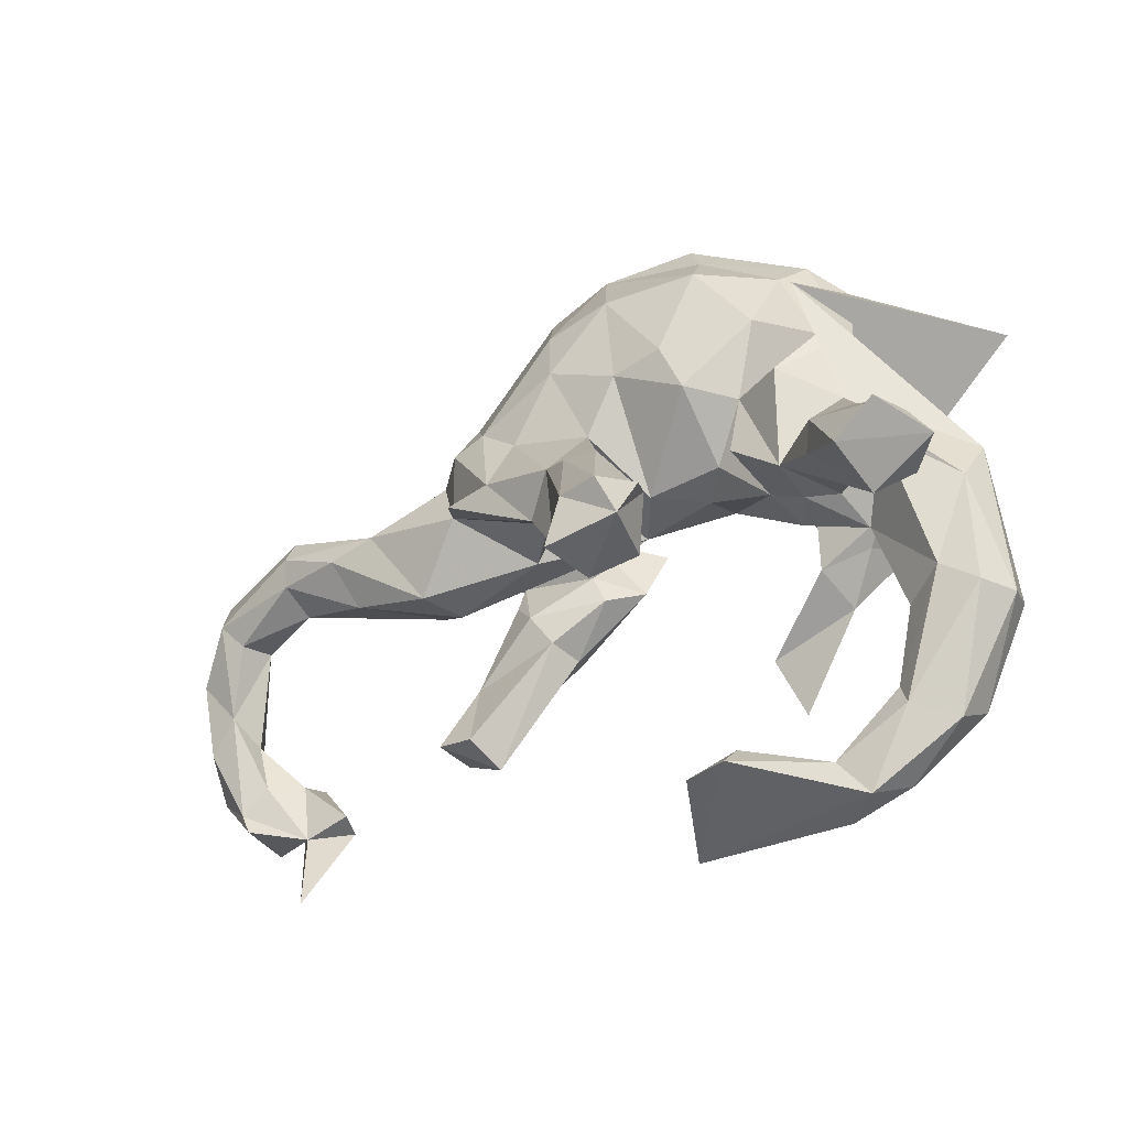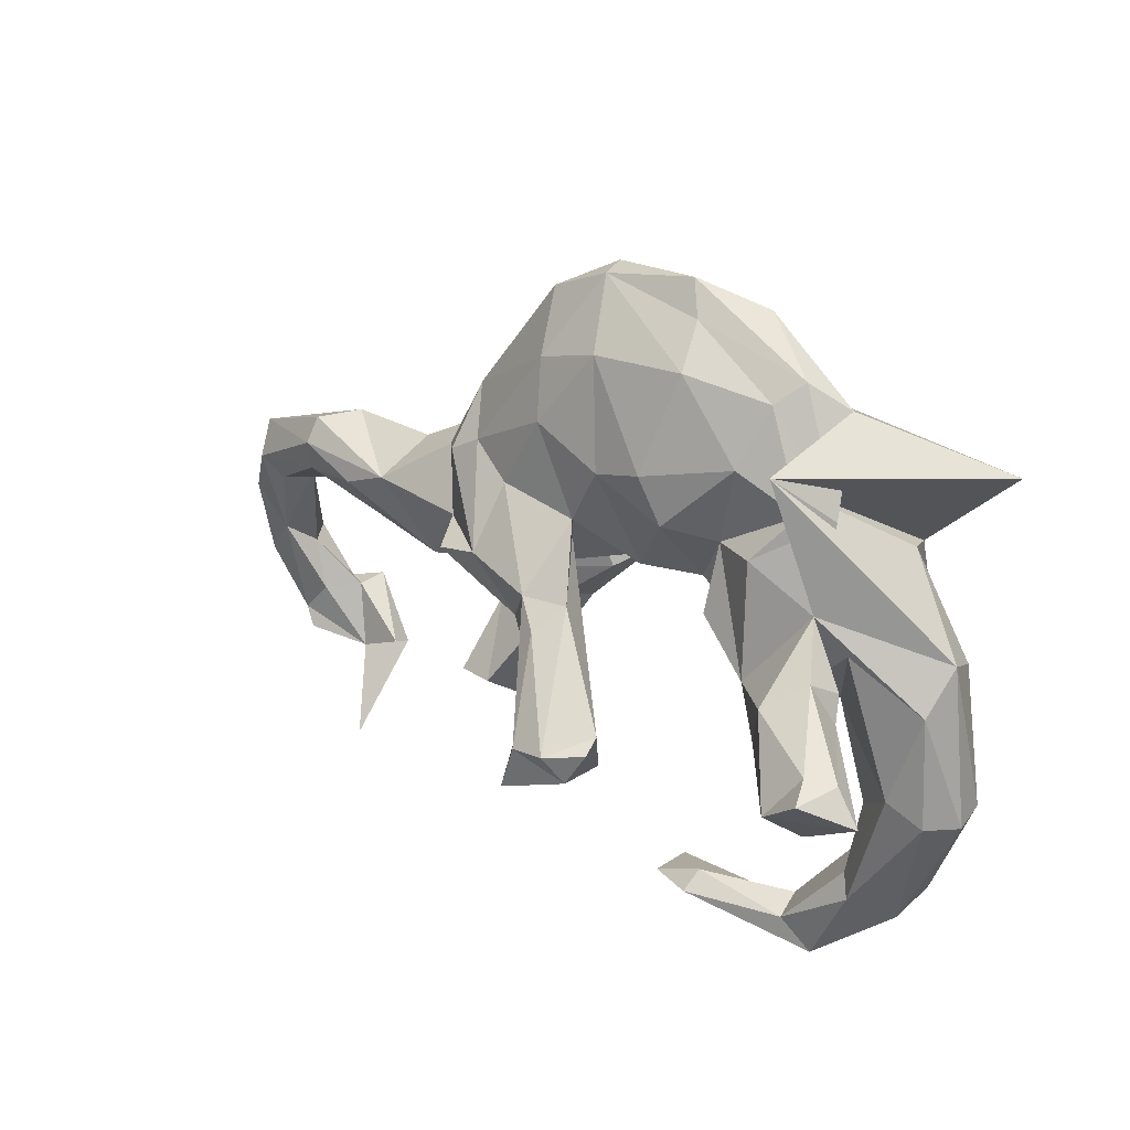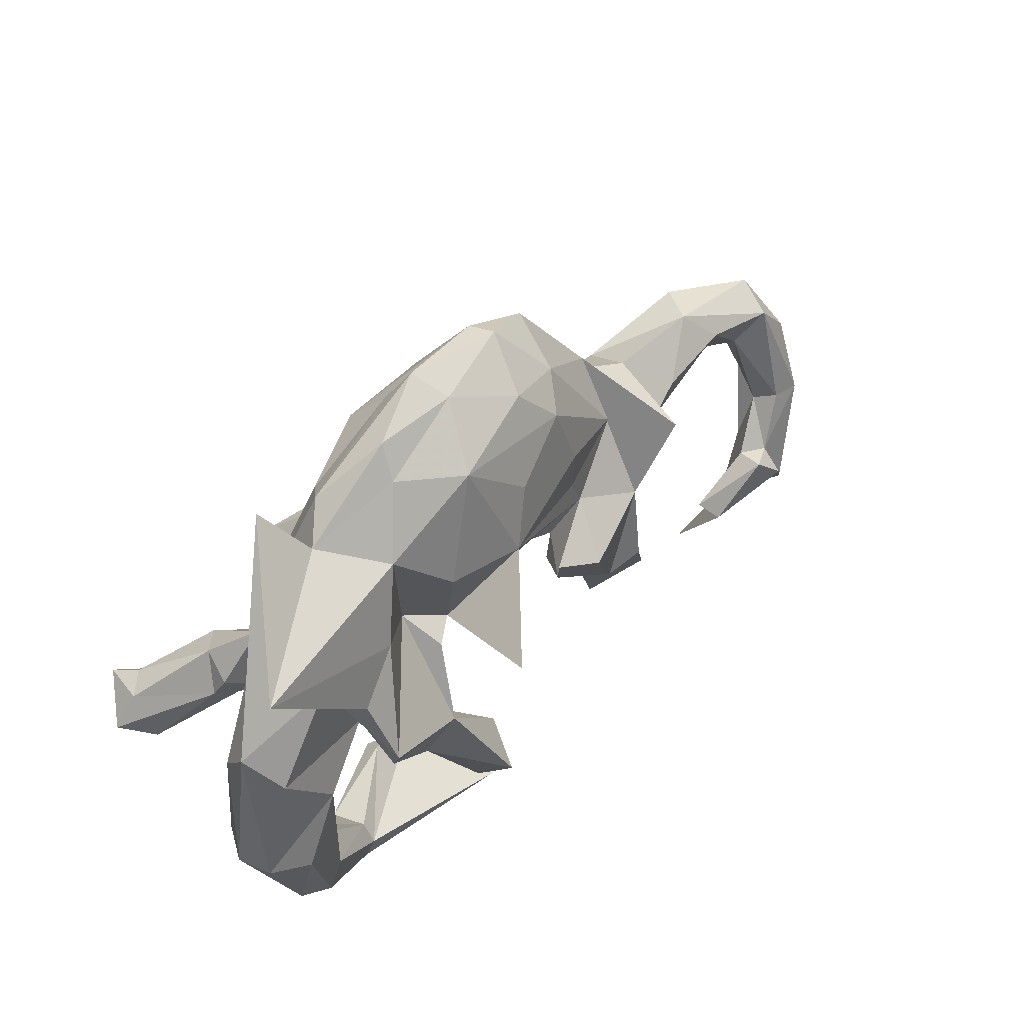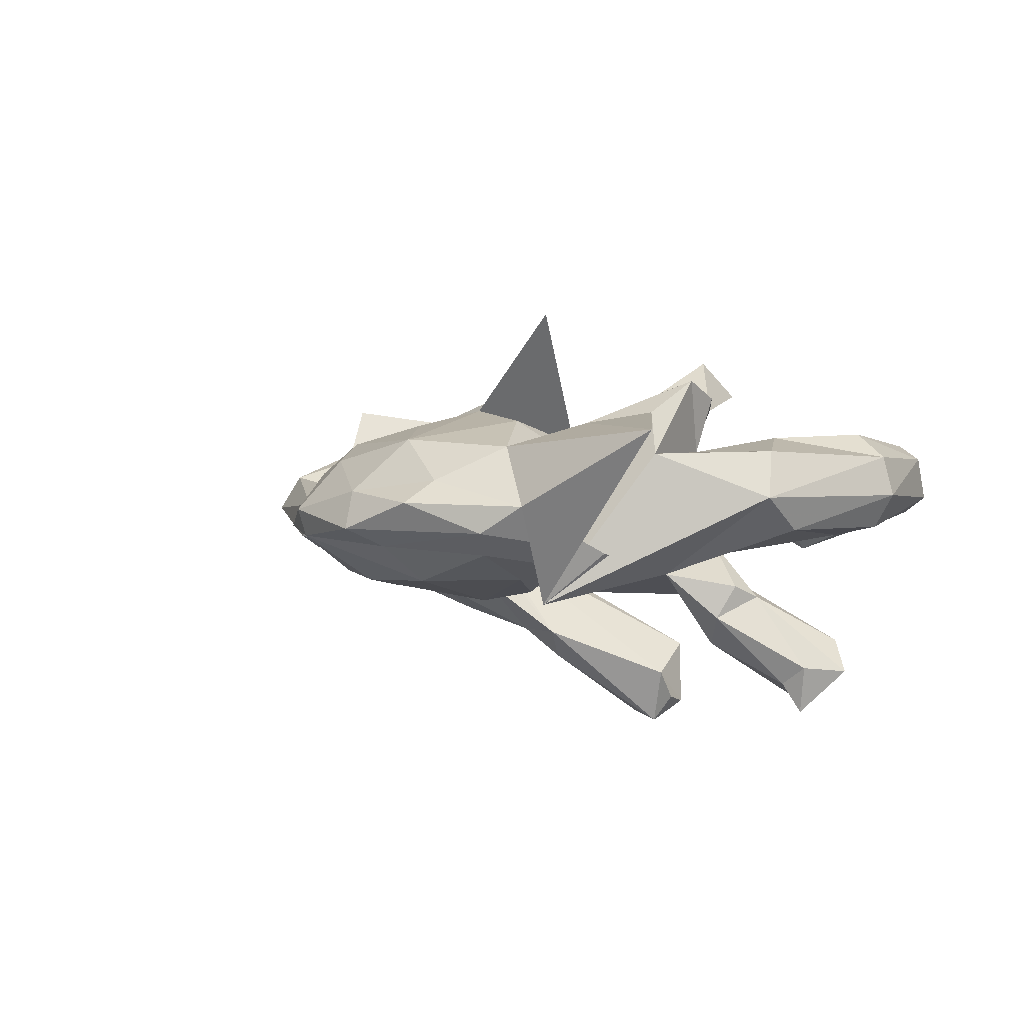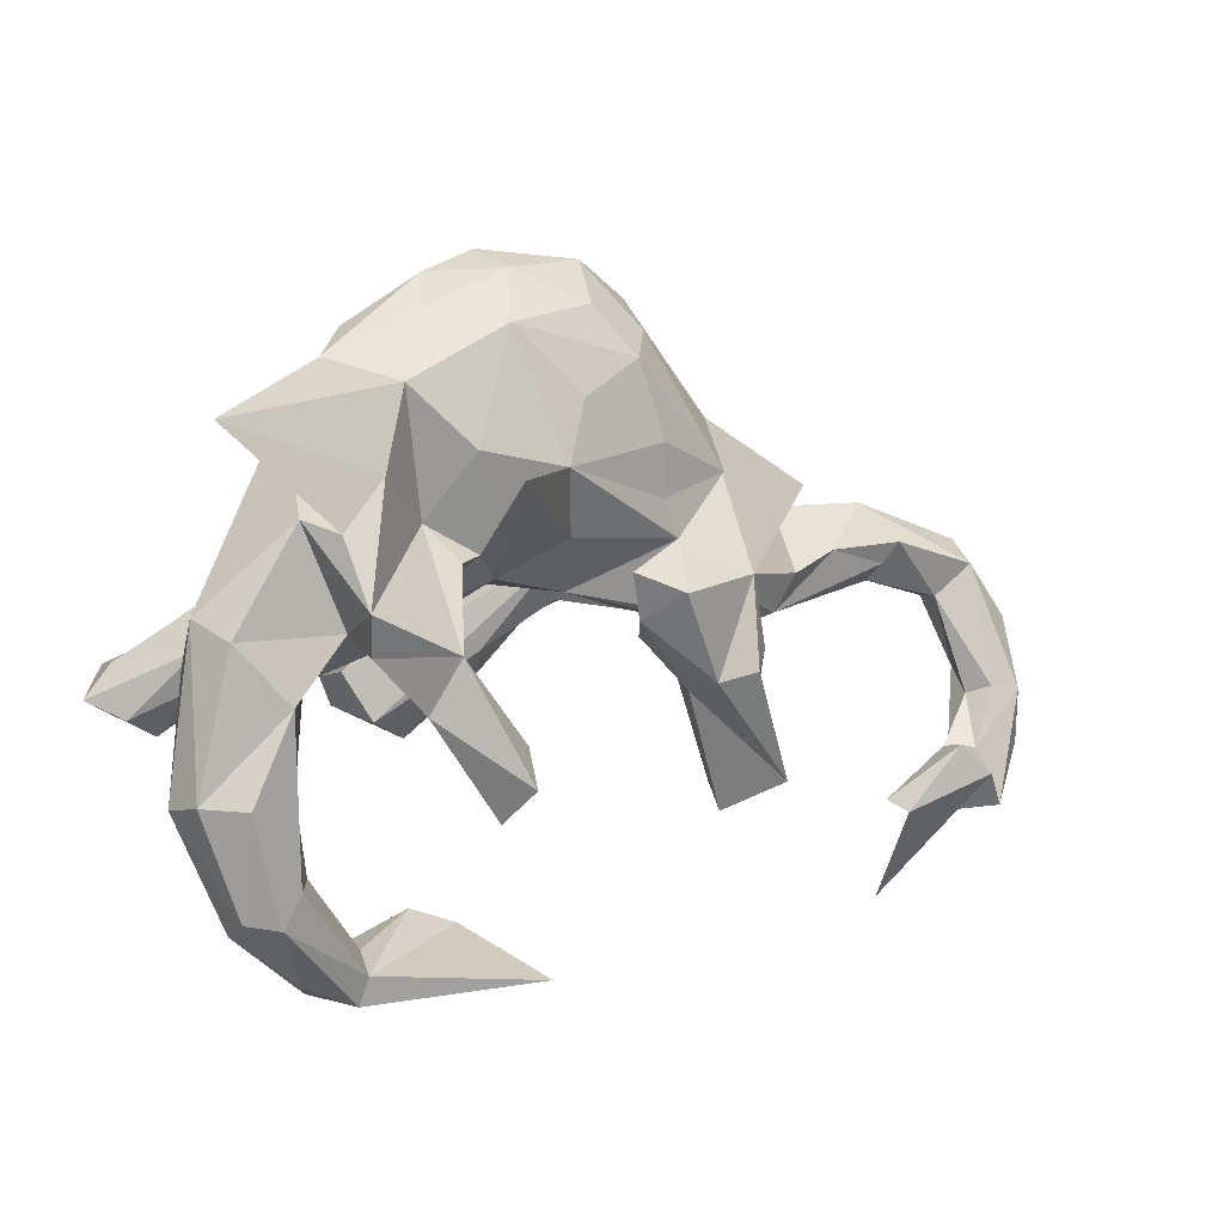
<metadata>
{"format":"obj","ext":"obj","renderer":"f3d","projection":"perspective","resolution":1024,"background":"white","views":[{"elev":-28.2,"azim":-147.1,"up":"+Y"},{"elev":23.7,"azim":-137.4,"up":"+Y"},{"elev":48.0,"azim":-46.6,"up":"+Y"},{"elev":4.8,"azim":-127.6,"up":"+Z"},{"elev":4.4,"azim":-32.4,"up":"+Y"}]}
</metadata>
<code>
v 0.8539 -0.1647 0.06575
v 0.855 -0.06552 -0.04358
v 0.8737 -0.05335 0.002201
v 0.8666 -0.2529 0.04559
v 0.7923 -0.3018 0.00384
v 0.8447 -0.1907 -0.02281
v 0.8084 0.07124 -0.04827
v 0.7963 -0.1337 -0.03277
v 0.7949 0.03465 0.0143
v 0.8027 -0.1588 0.05974
v 0.7912 0.01673 -0.08542
v 0.786 -0.3441 0.1021
v 0.774 -0.3354 -0.000392
v 0.7797 -0.1727 0.02314
v 0.7516 -0.256 0.01485
v 0.7419 -0.01756 -0.009854
v 0.7574 -0.01981 -0.06661
v 0.7512 -0.2527 0.0825
v 0.751 -0.2893 0.1228
v 0.6355 -0.4959 -0.02195
v 0.678 -0.3561 0.03956
v 0.6517 0.0731 0.01115
v 0.6354 0.04235 -0.1066
v 0.6311 0.00955 -0.0465
v 0.6334 0.09018 -0.1158
v 0.6149 -0.3442 0.08624
v 0.706 -0.249 0.05912
v 0.5952 0.1351 -0.02449
v 0.6998 -0.2414 0.1091
v 0.6033 -0.3283 0.04515
v 0.633 0.1296 -0.09056
v 0.6258 0.03893 0.000718
v 0.5073 0.06535 0.02984
v 0.45 0.07717 -0.1182
v 0.3951 -0.02702 0.02984
v 0.5259 0.05042 -0.1236
v 0.5043 -0.0179 -0.07142
v 0.431 0.1314 -0.02727
v 0.3824 -0.278 0.08424
v 0.3707 -0.2816 -0.01597
v 0.338 -0.05428 -0.007889
v 0.4185 0.03338 0.0532
v 0.3442 -0.1625 0.05457
v 0.2756 0.04191 0.1437
v 0.3137 -0.06883 0.1196
v 0.1621 0.09481 0.1157
v 0.3652 -0.04358 -0.08045
v 0.3089 -0.2842 -0.02017
v 0.2892 -0.321 0.03864
v 0.3486 0.1703 0.1651
v 0.3324 0.1543 -0.07122
v 0.301 0.03886 0.08433
v 0.2786 0.1738 -0.1227
v 0.2797 0.06031 -0.1221
v 0.2728 0.01715 0.08137
v 0.275 -0.02744 0.06264
v 0.2729 -0.09947 0.1632
v 0.2827 0.2683 0.005742
v 0.2852 0.2635 -0.0459
v 0.2075 -0.1138 0.1522
v 0.2409 0.03642 -0.1894
v 0.2321 -0.06681 0.03386
v 0.264 0.189 0.08392
v 0.1695 -0.01737 -0.03748
v 0.1859 -0.1277 0.1085
v 0.1167 -0.0468 0.08142
v 0.2267 0.201 -0.1175
v 0.1638 0.05111 -0.1949
v 0.2016 -0.112 0.05389
v 0.1297 0.2335 0.1297
v 0.1251 0.02183 0.196
v 0.1353 -0.004055 0.0734
v 0.1338 0.153 0.1209
v 0.09695 -0.004971 -0.1193
v 0.01328 0.01908 0.04534
v 0.07718 -0.01864 0.1444
v 0.1548 0.1523 -0.1321
v 0.1527 0.4437 -0.01841
v 0.1312 0.394 0.07048
v 0.1089 0.3582 -0.09775
v 0.01885 0.1262 -0.1259
v 0.05392 0.4948 0.01914
v 0.04296 0.4865 -0.02481
v 0.08818 0.2672 -0.1286
v 0.04924 0.05302 0.1714
v 0.09078 0.3526 0.1215
v 0.03459 0.02581 -0.2202
v 0.07846 0.09208 -0.05969
v 0.08463 -0.03365 -0.1844
v 0.02565 0.4279 0.09899
v 0.01681 -0.1184 -0.2154
v -0.04058 0.04131 -0.03491
v -0.1076 0.5055 -0.001219
v -0.02414 0.1004 0.1241
v -0.05262 0.03324 -0.2166
v -0.0354 0.2168 -0.134
v -0.001491 0.3867 -0.1018
v -0.01369 -0.07867 -0.1523
v -0.02522 0.000282 -0.264
v -0.05925 0.2005 0.1802
v -0.04688 -0.156 -0.3275
v -0.07776 -0.2206 -0.278
v -0.05984 -0.2059 -0.3681
v -0.02054 0.2966 0.1566
v 0.07066 0.06709 -0.06831
v -0.2257 0.1877 0.3437
v -0.08767 -0.1323 -0.371
v -0.1309 -0.178 0.1892
v -0.158 -0.2283 0.2588
v -0.1447 -0.1888 -0.2461
v -0.1541 0.1626 -0.1252
v -0.085 0.4768 0.0569
v -0.2175 0.4671 0.04549
v -0.1063 -0.4646 -0.06061
v -0.1636 0.05807 -0.03302
v -0.1507 -0.1218 -0.378
v -0.1392 0.4538 -0.03037
v -0.1801 -0.2801 0.1991
v -0.13 0.3975 0.1402
v -0.1205 0.2362 -0.1369
v -0.1167 0.03505 0.02184
v -0.1676 -0.1706 -0.3455
v -0.178 -0.1135 -0.2878
v -0.1942 -0.1231 -0.3297
v -0.169 0.08082 0.1236
v -0.2433 -0.04793 0.2102
v -0.03657 -0.5292 0.09435
v -0.1268 0.04432 0.08768
v -0.1887 -0.4342 -0.05472
v -0.2523 -0.0777 0.1257
v -0.1596 0.3913 -0.08909
v -0.2442 0.1247 0.09687
v -0.2141 0.07215 0.154
v -0.2472 -0.01323 -0.02511
v -0.1965 0.225 0.1685
v -0.2612 0.001782 0.1015
v -0.2804 -0.1303 0.1798
v -0.2209 0.03559 -0.101
v -0.3163 -0.03472 -0.1277
v -0.2241 0.1421 -0.07111
v -0.2311 0.4173 0.0798
v -0.1838 -0.4618 -0.08741
v -0.2604 0.2675 -0.08675
v -0.2769 -0.05437 0.02136
v -0.2871 0.3612 -0.0391
v -0.3336 -0.05603 0.1393
v -0.3877 -0.09126 0.02171
v -0.3927 0.01604 0.2347
v -0.3673 -0.01928 0.1157
v -0.3697 0.3501 0.04335
v -0.3165 -0.05123 -0.05067
v -0.3113 -0.4651 0.03427
v -0.3759 -0.5277 -0.00868
v -0.3295 -0.4757 -0.02567
v -0.3073 0.149 -0.1113
v -0.336 0.1923 0.1682
v -0.2878 0.3163 0.1324
v -0.361 0.2181 -0.06498
v -0.3188 0.3926 -0.000486
v -0.377 -0.04433 0.2041
v -0.404 -0.02183 -0.2001
v -0.4235 -0.3694 0.004665
v -0.3193 -0.5426 0.04556
v -0.4107 -0.5027 0.05649
v -0.3094 -0.4981 0.05682
v -0.4041 0.08 -0.07771
v -0.457 -0.1108 0.1399
v -0.5035 -0.1826 -0.2158
v -0.4072 0.213 -0.03555
v -0.5785 0.2664 0.1685
v -0.4085 0.1171 0.1862
v -0.4052 -0.3519 0.0647
v -0.4456 0.01918 -0.04787
v -0.4467 -0.2427 0.01099
v -0.3697 -0.05358 -0.03361
v -0.3977 -0.0787 -0.2016
v -0.4394 0.1357 0.1217
v -0.4235 -0.07923 -0.1072
v -0.3461 0.288 -0.1173
v -0.4825 -0.129 -0.2868
v -0.4378 -0.2324 0.0968
v -0.4558 0.01461 -0.1493
v -0.4363 -0.3608 0.114
v -0.4797 -0.05151 -0.1174
v -0.4696 -0.01297 -0.09806
v -0.4653 -0.4095 0.1167
v -0.5654 0.006494 0.05337
v -0.4416 -0.4044 -0.01221
v -0.5288 -0.06349 -0.2556
v -0.508 -0.2054 -0.02218
v -0.5649 -0.2386 -0.006245
v -0.506 -0.4269 0.0296
v -0.5153 -0.3995 0.09692
v -0.5394 -0.02244 0.1247
v -0.5542 -0.06185 -0.002965
v -0.5212 -0.2423 0.1443
v -0.5968 -0.2455 0.04769
v -0.6067 -0.1262 -0.2312
v -0.5663 -0.07473 -0.2263
v -0.5829 -0.2366 0.1097
v -0.559 -0.1537 -0.1883
v -0.5505 -0.08262 -0.301
f 130 126 108
f 109 108 126
f 136 126 130
f 177 149 148
f 160 148 149
f 171 177 148
f 194 149 177
f 126 148 160
f 146 160 149
f 66 65 76
f 60 76 65
f 72 66 76
f 69 65 66
f 55 45 56
f 43 56 45
f 62 55 56
f 44 45 55
f 156 157 170
f 150 170 157
f 171 156 170
f 132 157 156
f 135 157 132
f 148 132 156
f 38 50 44
f 58 44 50
f 42 38 44
f 38 33 28
f 22 28 33
f 34 38 28
f 42 33 38
f 9 28 22
f 32 22 33
f 7 28 9
f 16 9 22
f 3 7 9
f 31 28 7
f 150 157 141
f 119 141 157
f 113 150 141
f 63 46 58
f 44 58 46
f 79 63 58
f 73 46 63
f 112 113 141
f 159 150 113
f 135 119 157
f 112 141 119
f 78 79 58
f 86 63 79
f 93 113 112
f 90 112 119
f 82 112 90
f 86 90 119
f 90 79 82
f 78 82 79
f 86 79 90
f 93 112 82
f 83 82 78
f 126 137 109
f 118 109 137
f 160 137 126
f 108 118 137
f 130 108 137
f 108 109 118
f 40 39 49
f 65 49 39
f 21 20 26
f 19 26 20
f 30 21 26
f 19 20 21
f 160 146 137
f 130 137 146
f 60 39 57
f 43 57 39
f 26 29 30
f 27 30 29
f 19 29 26
f 21 30 27
f 18 27 29
f 12 19 21
f 13 12 21
f 18 19 12
f 65 39 60
f 44 60 57
f 45 57 43
f 18 29 19
f 14 27 18
f 1 18 12
f 4 1 12
f 10 18 1
f 13 4 12
f 3 1 4
f 132 126 133
f 136 133 126
f 71 76 60
f 44 57 45
f 9 10 1
f 14 18 10
f 156 171 148
f 179 177 171
f 125 132 133
f 148 126 132
f 85 76 71
f 46 85 71
f 46 76 85
f 44 71 60
f 179 171 170
f 135 132 125
f 100 135 125
f 106 100 125
f 119 135 100
f 94 100 106
f 128 106 125
f 94 106 128
f 136 128 125
f 94 46 100
f 73 100 46
f 75 46 94
f 72 76 46
f 52 44 55
f 42 44 52
f 35 52 55
f 70 100 73
f 70 73 63
f 71 44 46
f 104 119 100
f 70 104 100
f 86 104 70
f 86 70 63
f 86 119 104
f 77 67 68
f 53 68 67
f 87 77 68
f 84 67 77
f 111 120 96
f 97 96 120
f 92 111 96
f 143 120 111
f 140 143 111
f 131 120 143
f 47 54 34
f 51 34 54
f 68 54 61
f 89 61 54
f 87 81 77
f 84 77 81
f 95 81 87
f 88 81 95
f 92 96 81
f 84 81 96
f 115 111 92
f 115 140 111
f 158 143 140
f 155 158 140
f 145 143 158
f 139 155 140
f 169 158 155
f 105 88 95
f 92 81 88
f 134 140 115
f 138 139 140
f 166 155 139
f 169 155 166
f 89 54 74
f 64 74 54
f 98 89 74
f 98 74 88
f 64 88 74
f 105 98 88
f 110 98 105
f 134 138 140
f 134 139 138
f 151 139 134
f 144 151 134
f 175 139 151
f 173 166 175
f 185 175 166
f 147 173 175
f 195 166 173
f 178 139 175
f 184 178 175
f 168 139 178
f 182 185 166
f 184 175 185
f 201 178 184
f 182 184 185
f 142 129 114
f 165 114 129
f 127 142 114
f 154 129 142
f 165 127 114
f 153 142 127
f 153 154 142
f 152 129 154
f 188 154 153
f 163 153 127
f 89 68 61
f 53 54 68
f 99 95 87
f 87 68 89
f 161 166 139
f 91 87 89
f 98 91 89
f 102 87 91
f 123 105 95
f 116 123 95
f 110 105 123
f 102 91 98
f 182 166 161
f 102 98 110
f 161 139 176
f 168 176 139
f 199 184 182
f 201 168 178
f 198 201 184
f 107 99 87
f 116 95 99
f 122 110 123
f 189 182 161
f 101 87 102
f 122 102 110
f 180 161 176
f 180 189 161
f 199 182 189
f 202 199 189
f 198 184 199
f 107 87 101
f 103 101 102
f 180 176 168
f 168 201 198
f 202 198 199
f 180 168 198
f 116 99 107
f 122 116 107
f 124 123 116
f 122 124 116
f 122 123 124
f 103 107 101
f 202 189 180
f 180 198 202
f 122 103 102
f 122 107 103
f 88 75 92
f 121 92 75
f 128 121 75
f 115 92 121
f 94 128 75
f 134 121 128
f 177 179 187
f 166 187 179
f 194 177 187
f 69 62 43
f 56 43 62
f 48 69 43
f 66 62 69
f 144 134 128
f 115 121 134
f 136 144 128
f 21 5 13
f 4 13 5
f 15 5 21
f 8 5 15
f 27 15 21
f 40 48 43
f 49 69 48
f 147 144 149
f 136 149 144
f 167 147 149
f 151 144 147
f 48 40 49
f 43 39 40
f 65 69 49
f 181 147 167
f 200 194 187
f 197 200 187
f 167 194 200
f 195 197 187
f 193 200 197
f 174 147 181
f 174 181 172
f 183 172 181
f 162 174 172
f 190 147 174
f 172 183 152
f 165 152 183
f 162 172 152
f 196 200 193
f 192 193 197
f 129 152 165
f 186 165 183
f 163 165 186
f 196 186 183
f 186 193 164
f 192 164 193
f 163 186 164
f 196 193 186
f 191 192 197
f 127 165 163
f 153 163 164
f 153 164 192
f 117 83 131
f 97 131 83
f 145 117 131
f 93 83 117
f 82 83 93
f 159 93 117
f 80 83 78
f 59 80 78
f 97 83 80
f 84 97 80
f 120 131 97
f 113 93 159
f 145 159 117
f 169 159 145
f 80 59 67
f 53 67 59
f 84 80 67
f 58 59 78
f 143 145 131
f 28 31 34
f 25 34 31
f 53 59 51
f 50 51 59
f 54 53 51
f 25 7 11
f 2 11 7
f 23 25 11
f 31 7 25
f 17 23 11
f 36 25 23
f 34 25 36
f 47 34 36
f 51 38 34
f 50 38 51
f 169 145 158
f 150 159 169
f 8 17 11
f 24 23 17
f 37 23 24
f 35 37 24
f 36 23 37
f 47 36 37
f 179 169 166
f 41 47 37
f 64 54 47
f 41 64 47
f 75 88 64
f 151 147 175
f 190 173 147
f 190 195 173
f 187 166 195
f 162 190 174
f 191 197 195
f 195 190 191
f 188 191 190
f 188 190 162
f 154 188 162
f 192 191 188
f 162 152 154
f 192 188 153
f 96 97 84
f 41 75 64
f 167 183 181
f 14 15 27
f 130 149 136
f 8 6 5
f 4 5 6
f 2 6 8
f 55 75 41
f 35 41 37
f 55 41 35
f 150 169 179
f 32 35 24
f 17 8 16
f 14 16 8
f 24 17 16
f 4 6 2
f 11 2 8
f 33 35 32
f 22 32 24
f 22 24 16
f 7 3 2
f 4 2 3
f 170 150 179
f 59 58 50
f 167 200 196
f 167 196 183
f 149 194 167
f 149 130 146
f 8 15 14
f 125 133 136
f 72 62 66
f 16 14 10
f 72 46 75
f 75 55 72
f 62 72 55
f 42 52 35
f 33 42 35
f 16 10 9
f 3 9 1

</code>
